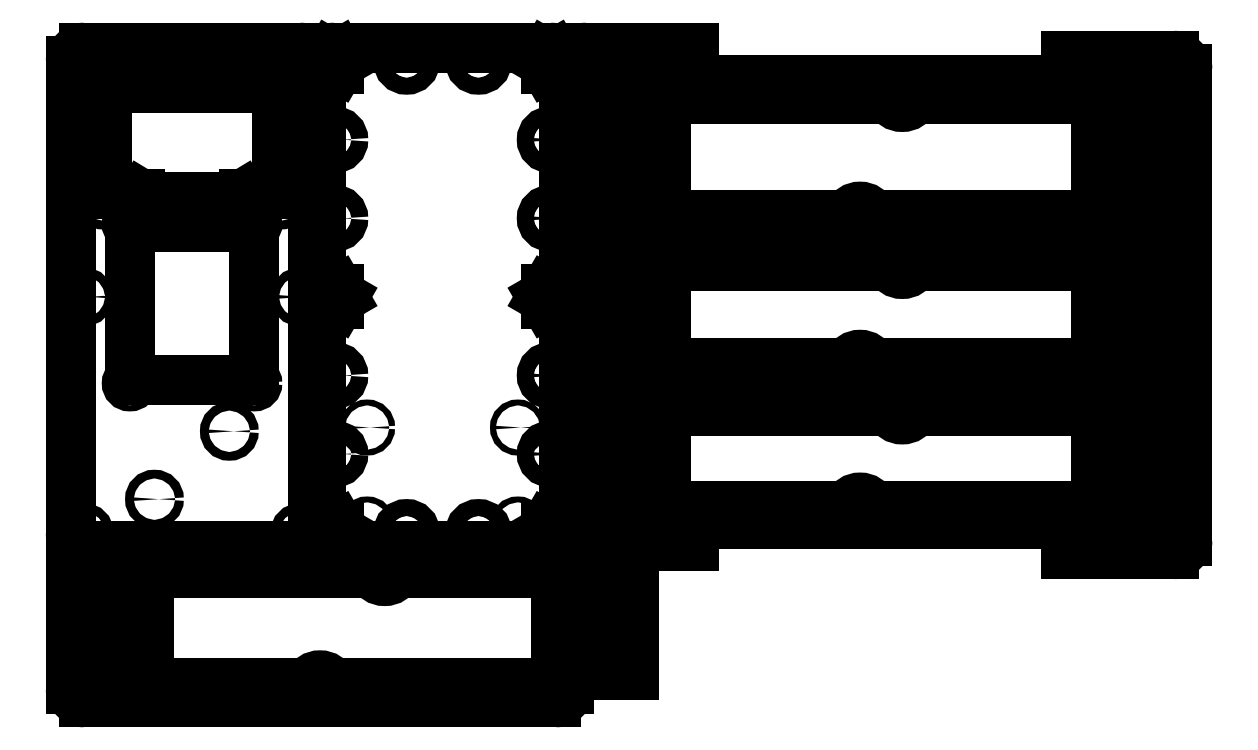
<metadata>
{"format":"dxf","ext":"dxf","renderer":"ezdxf+matplotlib","layout":"modelspace","background":"white","min_lineweight":24,"dpi":150}
</metadata>
<code>
0
SECTION
2
ENTITIES
0
LINE
8
View
10
2
20
289.5
30
0
11
2
21
114.5
31
0
0
ARC
8
View
10
7
20
289.5
30
0
40
5
50
90
51
180
0
ARC
8
View
10
7
20
114.5
30
0
40
5
50
180
51
-90
0
LINE
8
View
10
87
20
294.5
30
0
11
7
21
294.5
31
0
0
LINE
8
View
10
7
20
109.5
30
0
11
87
21
109.5
31
0
0
ARC
8
View
10
87
20
289.5
30
0
40
5
50
0
51
90
0
ARC
8
View
10
87
20
114.5
30
0
40
5
50
-90
51
0
0
LINE
8
View
10
92
20
114.5
30
0
11
92
21
289.5
31
0
0
CIRCLE
8
View
10
7
20
114.5
30
0
40
1.6
0
CIRCLE
8
View
10
33.05
20
126.9
30
0
40
1.625
0
CIRCLE
8
View
10
23.93
20
169.9
30
0
40
1.15
0
CIRCLE
8
View
10
60.85
20
152.1
30
0
40
1.625
0
CIRCLE
8
View
10
87
20
114.5
30
0
40
1.6
0
ARC
8
View
10
27
20
224.9
30
0
40
3.1
50
90
51
180
0
LINE
8
View
10
27
20
228
30
0
11
67
21
228
31
0
0
LINE
8
View
10
23.9
20
174.1
30
0
11
23.9
21
224.9
31
0
0
ARC
8
View
10
67
20
224.9
30
0
40
3.1
50
0
51
90
0
ARC
8
View
10
27
20
174.1
30
0
40
3.1
50
180
51
-90
0
LINE
8
View
10
70.1
20
224.9
30
0
11
70.1
21
174.1
31
0
0
LINE
8
View
10
67
20
171
30
0
11
27
21
171
31
0
0
ARC
8
View
10
67
20
174.1
30
0
40
3.1
50
-90
51
0
0
CIRCLE
8
View
10
70.08
20
169.9
30
0
40
1.15
0
CIRCLE
8
View
10
7
20
202
30
0
40
1.6
0
CIRCLE
8
View
10
14.39
20
237.9
30
0
40
1.61
0
CIRCLE
8
View
10
23.93
20
229.1
30
0
40
1.15
0
CIRCLE
8
View
10
7
20
289.5
30
0
40
1.6
0
CIRCLE
8
View
10
14.39
20
281.1
30
0
40
1.61
0
CIRCLE
8
View
10
87
20
202
30
0
40
1.6
0
CIRCLE
8
View
10
70.08
20
229.1
30
0
40
1.15
0
CIRCLE
8
View
10
79.61
20
237.9
30
0
40
1.61
0
LINE
8
View
10
15.68
20
240.1
30
0
11
27.68
21
240.1
31
0
0
ARC
8
View
10
15.68
20
240.2
30
0
40
0.1
50
180
51
-90
0
ARC
8
View
10
27.68
20
238.7
30
0
40
1.4
50
58.82
51
90
0
LINE
8
View
10
15.58
20
279.4
30
0
11
15.58
21
240.2
31
0
0
LINE
8
View
10
28.4
20
239.9
30
0
11
29.67
21
239.2
31
0
0
ARC
8
View
10
15.68
20
279.4
30
0
40
0.1
50
90
51
180
0
ARC
8
View
10
30.5
20
240.5
30
0
40
1.6
50
-121.2
51
-90
0
LINE
8
View
10
78.32
20
279.5
30
0
11
15.68
21
279.5
31
0
0
LINE
8
View
10
30.5
20
238.9
30
0
11
63.5
21
238.9
31
0
0
ARC
8
View
10
78.32
20
279.4
30
0
40
0.1
50
0
51
90
0
ARC
8
View
10
63.5
20
240.5
30
0
40
1.6
50
-90
51
-58.82
0
LINE
8
View
10
78.42
20
240.2
30
0
11
78.42
21
279.4
31
0
0
LINE
8
View
10
64.33
20
239.2
30
0
11
65.6
21
239.9
31
0
0
ARC
8
View
10
78.32
20
240.2
30
0
40
0.1
50
-90
51
0
0
ARC
8
View
10
66.32
20
238.7
30
0
40
1.4
50
90
51
121.2
0
LINE
8
View
10
66.32
20
240.1
30
0
11
78.32
21
240.1
31
0
0
CIRCLE
8
View
10
79.61
20
281.1
30
0
40
1.61
0
CIRCLE
8
View
10
87
20
289.5
30
0
40
1.6
0
LINE
8
View001
10
95
20
289.5
30
0
11
95
21
114.5
31
0
0
ARC
8
View001
10
100
20
289.5
30
0
40
5
50
90
51
180
0
ARC
8
View001
10
100
20
114.5
30
0
40
5
50
180
51
-90
0
LINE
8
View001
10
180
20
294.5
30
0
11
100
21
294.5
31
0
0
LINE
8
View001
10
100
20
109.5
30
0
11
180
21
109.5
31
0
0
ARC
8
View001
10
180
20
289.5
30
0
40
5
50
0
51
90
0
ARC
8
View001
10
180
20
114.5
30
0
40
5
50
-90
51
0
0
LINE
8
View001
10
185
20
114.5
30
0
11
185
21
289.5
31
0
0
LINE
8
View001
10
98.38
20
117.3
30
0
11
101.6
21
117.3
31
0
0
LINE
8
View001
10
96.77
20
114.5
30
0
11
98.38
21
117.3
31
0
0
LINE
8
View001
10
98.38
20
111.7
30
0
11
96.77
21
114.5
31
0
0
LINE
8
View001
10
101.6
20
111.7
30
0
11
98.38
21
111.7
31
0
0
LINE
8
View001
10
103.2
20
114.5
30
0
11
101.6
21
111.7
31
0
0
LINE
8
View001
10
101.6
20
117.3
30
0
11
103.2
21
114.5
31
0
0
CIRCLE
8
View001
10
112
20
117.5
30
0
40
1.1
0
CIRCLE
8
View001
10
100
20
143.7
30
0
40
3.15
0
CIRCLE
8
View001
10
112
20
153.5
30
0
40
1.1
0
CIRCLE
8
View001
10
126.7
20
114.5
30
0
40
3.15
0
CIRCLE
8
View001
10
100
20
172.8
30
0
40
3.15
0
CIRCLE
8
View001
10
153.3
20
114.5
30
0
40
3.15
0
CIRCLE
8
View001
10
168
20
117.5
30
0
40
1.1
0
LINE
8
View001
10
181.6
20
111.7
30
0
11
178.4
21
111.7
31
0
0
LINE
8
View001
10
183.2
20
114.5
30
0
11
181.6
21
111.7
31
0
0
LINE
8
View001
10
181.6
20
117.3
30
0
11
183.2
21
114.5
31
0
0
LINE
8
View001
10
178.4
20
117.3
30
0
11
181.6
21
117.3
31
0
0
LINE
8
View001
10
176.8
20
114.5
30
0
11
178.4
21
117.3
31
0
0
LINE
8
View001
10
178.4
20
111.7
30
0
11
176.8
21
114.5
31
0
0
CIRCLE
8
View001
10
168
20
153.5
30
0
40
1.1
0
CIRCLE
8
View001
10
180
20
143.7
30
0
40
3.15
0
CIRCLE
8
View001
10
180
20
172.8
30
0
40
3.15
0
LINE
8
View001
10
98.38
20
204.8
30
0
11
101.6
21
204.8
31
0
0
LINE
8
View001
10
96.77
20
202
30
0
11
98.38
21
204.8
31
0
0
LINE
8
View001
10
98.38
20
199.2
30
0
11
96.77
21
202
31
0
0
LINE
8
View001
10
101.6
20
199.2
30
0
11
98.38
21
199.2
31
0
0
LINE
8
View001
10
103.2
20
202
30
0
11
101.6
21
199.2
31
0
0
LINE
8
View001
10
101.6
20
204.8
30
0
11
103.2
21
202
31
0
0
CIRCLE
8
View001
10
100
20
231.2
30
0
40
3.15
0
CIRCLE
8
View001
10
100
20
260.3
30
0
40
3.15
0
LINE
8
View001
10
98.38
20
292.3
30
0
11
101.6
21
292.3
31
0
0
LINE
8
View001
10
96.77
20
289.5
30
0
11
98.38
21
292.3
31
0
0
LINE
8
View001
10
98.38
20
286.7
30
0
11
96.77
21
289.5
31
0
0
LINE
8
View001
10
101.6
20
286.7
30
0
11
98.38
21
286.7
31
0
0
LINE
8
View001
10
103.2
20
289.5
30
0
11
101.6
21
286.7
31
0
0
LINE
8
View001
10
101.6
20
292.3
30
0
11
103.2
21
289.5
31
0
0
CIRCLE
8
View001
10
126.7
20
289.5
30
0
40
3.15
0
LINE
8
View001
10
181.6
20
204.8
30
0
11
183.2
21
202
31
0
0
LINE
8
View001
10
178.4
20
204.8
30
0
11
181.6
21
204.8
31
0
0
LINE
8
View001
10
176.8
20
202
30
0
11
178.4
21
204.8
31
0
0
LINE
8
View001
10
178.4
20
199.2
30
0
11
176.8
21
202
31
0
0
LINE
8
View001
10
181.6
20
199.2
30
0
11
178.4
21
199.2
31
0
0
LINE
8
View001
10
183.2
20
202
30
0
11
181.6
21
199.2
31
0
0
CIRCLE
8
View001
10
180
20
231.2
30
0
40
3.15
0
CIRCLE
8
View001
10
153.3
20
289.5
30
0
40
3.15
0
CIRCLE
8
View001
10
180
20
260.3
30
0
40
3.15
0
LINE
8
View001
10
181.6
20
286.7
30
0
11
178.4
21
286.7
31
0
0
LINE
8
View001
10
183.2
20
289.5
30
0
11
181.6
21
286.7
31
0
0
LINE
8
View001
10
181.6
20
292.3
30
0
11
183.2
21
289.5
31
0
0
LINE
8
View001
10
178.4
20
292.3
30
0
11
181.6
21
292.3
31
0
0
LINE
8
View001
10
176.8
20
289.5
30
0
11
178.4
21
292.3
31
0
0
LINE
8
View001
10
178.4
20
286.7
30
0
11
176.8
21
289.5
31
0
0
ARC
8
View002
10
193.5
20
289.5
30
0
40
5
50
-66.42
51
-23.58
0
LINE
8
View002
10
198.1
20
287.5
30
0
11
233.5
21
287.5
31
0
0
LINE
8
View002
10
233.5
20
294.5
30
0
11
233.5
21
287.5
31
0
0
LINE
8
View002
10
193.5
20
294.5
30
0
11
233.5
21
294.5
31
0
0
ARC
8
View002
10
193.5
20
289.5
30
0
40
5
50
90
51
180
0
LINE
8
View002
10
188.5
20
289.5
30
0
11
188.5
21
114.5
31
0
0
ARC
8
View002
10
193.5
20
114.5
30
0
40
5
50
180
51
-90
0
LINE
8
View002
10
193.5
20
109.5
30
0
11
233.5
21
109.5
31
0
0
LINE
8
View002
10
233.5
20
109.5
30
0
11
233.5
21
114.5
31
0
0
LINE
8
View002
10
233.5
20
114.5
30
0
11
198.5
21
114.5
31
0
0
ARC
8
View002
10
193.5
20
114.5
30
0
40
5
50
-0
51
66.42
0
LINE
8
View002
10
195.5
20
197.4
30
0
11
195.5
21
119.1
31
0
0
ARC
8
View002
10
193.5
20
202
30
0
40
5
50
-66.42
51
66.42
0
LINE
8
View002
10
195.5
20
284.9
30
0
11
195.5
21
206.6
31
0
0
CIRCLE
8
View002
10
193.5
20
202
30
0
40
1.6
0
CIRCLE
8
View002
10
193.5
20
114.5
30
0
40
1.6
0
CIRCLE
8
View002
10
193.5
20
289.5
30
0
40
1.6
0
ARC
8
View003
10
398.1
20
277.5
30
0
40
5
50
-156.4
51
-113.6
0
LINE
8
View003
10
396.1
20
272.9
30
0
11
396.1
21
237.5
31
0
0
LINE
8
View003
10
403.1
20
237.5
30
0
11
396.1
21
237.5
31
0
0
LINE
8
View003
10
403.1
20
277.5
30
0
11
403.1
21
237.5
31
0
0
ARC
8
View003
10
398.1
20
277.5
30
0
40
5
50
0
51
90
0
LINE
8
View003
10
398.1
20
282.5
30
0
11
223.1
21
282.5
31
0
0
ARC
8
View003
10
223.1
20
277.5
30
0
40
5
50
90
51
180
0
LINE
8
View003
10
218.1
20
277.5
30
0
11
218.1
21
237.5
31
0
0
LINE
8
View003
10
218.1
20
237.5
30
0
11
223.1
21
237.5
31
0
0
LINE
8
View003
10
223.1
20
237.5
30
0
11
223.1
21
272.5
31
0
0
ARC
8
View003
10
223.1
20
277.5
30
0
40
5
50
-90
51
-23.58
0
LINE
8
View003
10
306.1
20
275.5
30
0
11
227.7
21
275.5
31
0
0
ARC
8
View003
10
310.6
20
277.5
30
0
40
5
50
-156.4
51
-23.58
0
LINE
8
View003
10
393.6
20
275.5
30
0
11
315.2
21
275.5
31
0
0
CIRCLE
8
View003
10
310.6
20
277.5
30
0
40
1.6
0
CIRCLE
8
View003
10
223.1
20
277.5
30
0
40
1.6
0
CIRCLE
8
View003
10
398.1
20
277.5
30
0
40
1.6
0
ARC
8
View004
10
207.5
20
230.5
30
0
40
5
50
23.58
51
66.42
0
LINE
8
View004
10
209.5
20
235.1
30
0
11
209.5
21
270.5
31
0
0
LINE
8
View004
10
202.5
20
270.5
30
0
11
209.5
21
270.5
31
0
0
LINE
8
View004
10
202.5
20
230.5
30
0
11
202.5
21
270.5
31
0
0
ARC
8
View004
10
207.5
20
230.5
30
0
40
5
50
180
51
-90
0
LINE
8
View004
10
207.5
20
225.5
30
0
11
382.5
21
225.5
31
0
0
ARC
8
View004
10
382.5
20
230.5
30
0
40
5
50
-90
51
0
0
LINE
8
View004
10
387.5
20
230.5
30
0
11
387.5
21
270.5
31
0
0
LINE
8
View004
10
387.5
20
270.5
30
0
11
382.5
21
270.5
31
0
0
LINE
8
View004
10
382.5
20
270.5
30
0
11
382.5
21
235.5
31
0
0
ARC
8
View004
10
382.5
20
230.5
30
0
40
5
50
90
51
156.4
0
LINE
8
View004
10
299.6
20
232.5
30
0
11
377.9
21
232.5
31
0
0
ARC
8
View004
10
295
20
230.5
30
0
40
5
50
23.58
51
156.4
0
LINE
8
View004
10
212.1
20
232.5
30
0
11
290.4
21
232.5
31
0
0
CIRCLE
8
View004
10
295
20
230.5
30
0
40
1.6
0
CIRCLE
8
View004
10
382.5
20
230.5
30
0
40
1.6
0
CIRCLE
8
View004
10
207.5
20
230.5
30
0
40
1.6
0
ARC
8
View005
10
411.5
20
111.5
30
0
40
5
50
113.6
51
156.4
0
LINE
8
View005
10
406.9
20
113.5
30
0
11
371.5
21
113.5
31
0
0
LINE
8
View005
10
371.5
20
106.5
30
0
11
371.5
21
113.5
31
0
0
LINE
8
View005
10
411.5
20
106.5
30
0
11
371.5
21
106.5
31
0
0
ARC
8
View005
10
411.5
20
111.5
30
0
40
5
50
-90
51
0
0
LINE
8
View005
10
416.5
20
111.5
30
0
11
416.5
21
286.5
31
0
0
ARC
8
View005
10
411.5
20
286.5
30
0
40
5
50
0
51
90
0
LINE
8
View005
10
411.5
20
291.5
30
0
11
371.5
21
291.5
31
0
0
LINE
8
View005
10
371.5
20
291.5
30
0
11
371.5
21
286.5
31
0
0
LINE
8
View005
10
371.5
20
286.5
30
0
11
406.5
21
286.5
31
0
0
ARC
8
View005
10
411.5
20
286.5
30
0
40
5
50
180
51
-113.6
0
LINE
8
View005
10
409.5
20
203.6
30
0
11
409.5
21
281.9
31
0
0
ARC
8
View005
10
411.5
20
199
30
0
40
5
50
113.6
51
-113.6
0
LINE
8
View005
10
409.5
20
116.1
30
0
11
409.5
21
194.4
31
0
0
CIRCLE
8
View005
10
411.5
20
199
30
0
40
1.6
0
CIRCLE
8
View005
10
411.5
20
286.5
30
0
40
1.6
0
CIRCLE
8
View005
10
411.5
20
111.5
30
0
40
1.6
0
LINE
8
View006
10
187
20
56.5
30
0
11
187
21
85.5
31
0
0
ARC
8
View006
10
182
20
56.5
30
0
40
5
50
-90
51
0
0
LINE
8
View006
10
7
20
51.5
30
0
11
182
21
51.5
31
0
0
ARC
8
View006
10
7
20
56.5
30
0
40
5
50
180
51
-90
0
LINE
8
View006
10
2
20
56.5
30
0
11
2
21
96.5
31
0
0
ARC
8
View006
10
7
20
56.5
30
0
40
5
50
23.58
51
66.42
0
LINE
8
View006
10
11.58
20
58.5
30
0
11
89.92
21
58.5
31
0
0
LINE
8
View006
10
9
20
61.08
30
0
11
9
21
96.5
31
0
0
ARC
8
View006
10
94.5
20
56.5
30
0
40
5
50
23.58
51
156.4
0
LINE
8
View006
10
2
20
96.5
30
0
11
9
21
96.5
31
0
0
LINE
8
View006
10
99.08
20
58.5
30
0
11
177.4
21
58.5
31
0
0
ARC
8
View006
10
182
20
56.5
30
0
40
5
50
90
51
156.4
0
ARC
8
View006
10
189
20
85.5
30
0
40
2
50
90
51
-180
0
LINE
8
View006
10
189
20
87.5
30
0
11
198
21
87.5
31
0
0
LINE
8
View006
10
200
20
89.5
30
0
11
200
21
96.5
31
0
0
ARC
8
View006
10
198
20
89.5
30
0
40
2
50
-90
51
0
0
CIRCLE
8
View006
10
94.5
20
56.5
30
0
40
1.6
0
CIRCLE
8
View006
10
182
20
56.5
30
0
40
1.6
0
CIRCLE
8
View006
10
7
20
56.5
30
0
40
1.6
0
LINE
8
View006
10
195
20
89
30
0
11
198
21
89
31
0
0
LINE
8
View006
10
195
20
90.5
30
0
11
195
21
89
31
0
0
LINE
8
View006
10
198
20
89
30
0
11
198
21
90.5
31
0
0
LINE
8
View006
10
198
20
90.5
30
0
11
195
21
90.5
31
0
0
LINE
8
View006
10
189
20
89
30
0
11
192
21
89
31
0
0
LINE
8
View006
10
189
20
90.5
30
0
11
189
21
89
31
0
0
LINE
8
View006
10
192
20
89
30
0
11
192
21
90.5
31
0
0
LINE
8
View006
10
192
20
90.5
30
0
11
189
21
90.5
31
0
0
LINE
8
View006
10
200
20
96.5
30
0
11
182
21
96.5
31
0
0
LINE
8
View006
10
182
20
96.5
30
0
11
182
21
61.5
31
0
0
LINE
8
View007
10
26
20
101.5
30
0
11
26
21
72.5
31
0
0
ARC
8
View007
10
31
20
101.5
30
0
40
5
50
90
51
180
0
LINE
8
View007
10
206
20
106.5
30
0
11
31
21
106.5
31
0
0
ARC
8
View007
10
206
20
101.5
30
0
40
5
50
0
51
90
0
LINE
8
View007
10
211
20
101.5
30
0
11
211
21
61.5
31
0
0
ARC
8
View007
10
206
20
101.5
30
0
40
5
50
-156.4
51
-113.6
0
LINE
8
View007
10
201.4
20
99.5
30
0
11
123.1
21
99.5
31
0
0
LINE
8
View007
10
204
20
96.92
30
0
11
204
21
61.5
31
0
0
ARC
8
View007
10
118.5
20
101.5
30
0
40
5
50
-156.4
51
-23.58
0
LINE
8
View007
10
211
20
61.5
30
0
11
204
21
61.5
31
0
0
LINE
8
View007
10
113.9
20
99.5
30
0
11
35.58
21
99.5
31
0
0
ARC
8
View007
10
31
20
101.5
30
0
40
5
50
-90
51
-23.58
0
ARC
8
View007
10
24
20
72.5
30
0
40
2
50
-90
51
1.614e-05
0
LINE
8
View007
10
24
20
70.5
30
0
11
15
21
70.5
31
0
0
LINE
8
View007
10
13
20
68.5
30
0
11
13
21
61.5
31
0
0
ARC
8
View007
10
15
20
68.5
30
0
40
2
50
90
51
180
0
CIRCLE
8
View007
10
118.5
20
101.5
30
0
40
1.6
0
CIRCLE
8
View007
10
31
20
101.5
30
0
40
1.6
0
CIRCLE
8
View007
10
206
20
101.5
30
0
40
1.6
0
LINE
8
View007
10
18
20
69
30
0
11
15
21
69
31
0
0
LINE
8
View007
10
18
20
67.5
30
0
11
18
21
69
31
0
0
LINE
8
View007
10
15
20
69
30
0
11
15
21
67.5
31
0
0
LINE
8
View007
10
15
20
67.5
30
0
11
18
21
67.5
31
0
0
LINE
8
View007
10
24
20
69
30
0
11
21
21
69
31
0
0
LINE
8
View007
10
24
20
67.5
30
0
11
24
21
69
31
0
0
LINE
8
View007
10
21
20
69
30
0
11
21
21
67.5
31
0
0
LINE
8
View007
10
21
20
67.5
30
0
11
24
21
67.5
31
0
0
LINE
8
View007
10
13
20
61.5
30
0
11
31
21
61.5
31
0
0
LINE
8
View007
10
31
20
61.5
30
0
11
31
21
96.5
31
0
0
ARC
8
View008
10
207.5
20
122.5
30
0
40
5
50
23.58
51
66.42
0
LINE
8
View008
10
212.1
20
124.5
30
0
11
290.4
21
124.5
31
0
0
LINE
8
View008
10
209.5
20
127.1
30
0
11
209.5
21
162.5
31
0
0
ARC
8
View008
10
295
20
122.5
30
0
40
5
50
23.58
51
156.4
0
LINE
8
View008
10
299.6
20
124.5
30
0
11
377.9
21
124.5
31
0
0
ARC
8
View008
10
382.5
20
122.5
30
0
40
5
50
90
51
156.4
0
LINE
8
View008
10
382.5
20
155.5
30
0
11
382.5
21
127.5
31
0
0
LINE
8
View008
10
387.5
20
155.5
30
0
11
382.5
21
155.5
31
0
0
LINE
8
View008
10
387.5
20
122.5
30
0
11
387.5
21
155.5
31
0
0
ARC
8
View008
10
382.5
20
122.5
30
0
40
5
50
-90
51
0
0
LINE
8
View008
10
207.5
20
117.5
30
0
11
382.5
21
117.5
31
0
0
ARC
8
View008
10
207.5
20
122.5
30
0
40
5
50
180
51
-90
0
LINE
8
View008
10
202.5
20
122.5
30
0
11
202.5
21
162.5
31
0
0
LINE
8
View008
10
202.5
20
162.5
30
0
11
209.5
21
162.5
31
0
0
CIRCLE
8
View008
10
382.5
20
122.5
30
0
40
1.6
0
CIRCLE
8
View008
10
295
20
122.5
30
0
40
1.6
0
CIRCLE
8
View008
10
207.5
20
122.5
30
0
40
1.6
0
ARC
8
View009
10
398.1
20
161.5
30
0
40
5
50
-156.4
51
-113.6
0
LINE
8
View009
10
393.6
20
159.5
30
0
11
315.2
21
159.5
31
0
0
LINE
8
View009
10
396.1
20
156.9
30
0
11
396.1
21
121.5
31
0
0
ARC
8
View009
10
310.6
20
161.5
30
0
40
5
50
-156.4
51
-23.58
0
LINE
8
View009
10
306.1
20
159.5
30
0
11
227.7
21
159.5
31
0
0
ARC
8
View009
10
223.1
20
161.5
30
0
40
5
50
-90
51
-23.58
0
LINE
8
View009
10
223.1
20
128.5
30
0
11
223.1
21
156.5
31
0
0
LINE
8
View009
10
218.1
20
128.5
30
0
11
223.1
21
128.5
31
0
0
LINE
8
View009
10
218.1
20
161.5
30
0
11
218.1
21
128.5
31
0
0
ARC
8
View009
10
223.1
20
161.5
30
0
40
5
50
90
51
180
0
LINE
8
View009
10
398.1
20
166.5
30
0
11
223.1
21
166.5
31
0
0
ARC
8
View009
10
398.1
20
161.5
30
0
40
5
50
0
51
90
0
LINE
8
View009
10
403.1
20
161.5
30
0
11
403.1
21
121.5
31
0
0
LINE
8
View009
10
403.1
20
121.5
30
0
11
396.1
21
121.5
31
0
0
CIRCLE
8
View009
10
223.1
20
161.5
30
0
40
1.6
0
CIRCLE
8
View009
10
310.6
20
161.5
30
0
40
1.6
0
CIRCLE
8
View009
10
398.1
20
161.5
30
0
40
1.6
0
ARC
8
View010
10
398.1
20
215.5
30
0
40
5
50
-156.4
51
-113.6
0
LINE
8
View010
10
393.6
20
213.5
30
0
11
315.2
21
213.5
31
0
0
LINE
8
View010
10
396.1
20
210.9
30
0
11
396.1
21
175.5
31
0
0
ARC
8
View010
10
310.6
20
215.5
30
0
40
5
50
-156.4
51
-23.58
0
LINE
8
View010
10
306.1
20
213.5
30
0
11
227.7
21
213.5
31
0
0
ARC
8
View010
10
223.1
20
215.5
30
0
40
5
50
-90
51
-23.58
0
LINE
8
View010
10
223.1
20
182.5
30
0
11
223.1
21
210.5
31
0
0
LINE
8
View010
10
218.1
20
182.5
30
0
11
223.1
21
182.5
31
0
0
LINE
8
View010
10
218.1
20
215.5
30
0
11
218.1
21
182.5
31
0
0
ARC
8
View010
10
223.1
20
215.5
30
0
40
5
50
90
51
180
0
LINE
8
View010
10
398.1
20
220.5
30
0
11
223.1
21
220.5
31
0
0
ARC
8
View010
10
398.1
20
215.5
30
0
40
5
50
0
51
90
0
LINE
8
View010
10
403.1
20
215.5
30
0
11
403.1
21
175.5
31
0
0
LINE
8
View010
10
403.1
20
175.5
30
0
11
396.1
21
175.5
31
0
0
CIRCLE
8
View010
10
223.1
20
215.5
30
0
40
1.6
0
CIRCLE
8
View010
10
310.6
20
215.5
30
0
40
1.6
0
CIRCLE
8
View010
10
398.1
20
215.5
30
0
40
1.6
0
ARC
8
View011
10
207.5
20
175.5
30
0
40
5
50
23.58
51
66.42
0
LINE
8
View011
10
212.1
20
177.5
30
0
11
290.4
21
177.5
31
0
0
LINE
8
View011
10
209.5
20
180.1
30
0
11
209.5
21
215.5
31
0
0
ARC
8
View011
10
295
20
175.5
30
0
40
5
50
23.58
51
156.4
0
LINE
8
View011
10
299.6
20
177.5
30
0
11
377.9
21
177.5
31
0
0
ARC
8
View011
10
382.5
20
175.5
30
0
40
5
50
90
51
156.4
0
LINE
8
View011
10
382.5
20
208.5
30
0
11
382.5
21
180.5
31
0
0
LINE
8
View011
10
387.5
20
208.5
30
0
11
382.5
21
208.5
31
0
0
LINE
8
View011
10
387.5
20
175.5
30
0
11
387.5
21
208.5
31
0
0
ARC
8
View011
10
382.5
20
175.5
30
0
40
5
50
-90
51
0
0
LINE
8
View011
10
207.5
20
170.5
30
0
11
382.5
21
170.5
31
0
0
ARC
8
View011
10
207.5
20
175.5
30
0
40
5
50
180
51
-90
0
LINE
8
View011
10
202.5
20
175.5
30
0
11
202.5
21
215.5
31
0
0
LINE
8
View011
10
202.5
20
215.5
30
0
11
209.5
21
215.5
31
0
0
CIRCLE
8
View011
10
382.5
20
175.5
30
0
40
1.6
0
CIRCLE
8
View011
10
295
20
175.5
30
0
40
1.6
0
CIRCLE
8
View011
10
207.5
20
175.5
30
0
40
1.6
0
ENDSEC
0
EOF

</code>
